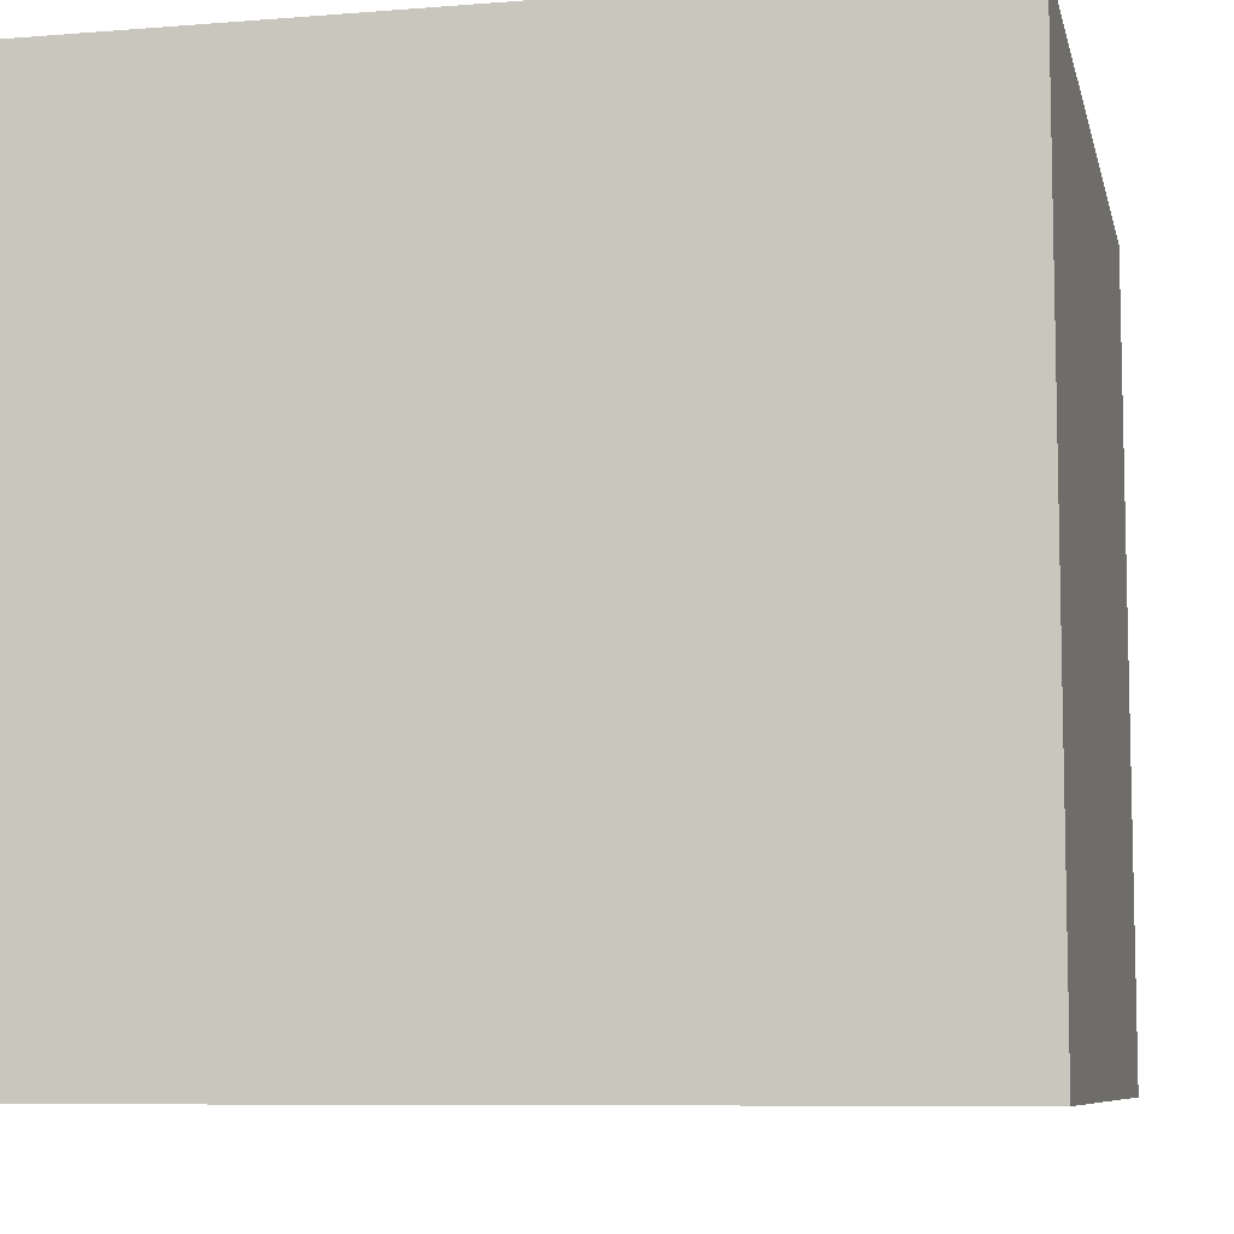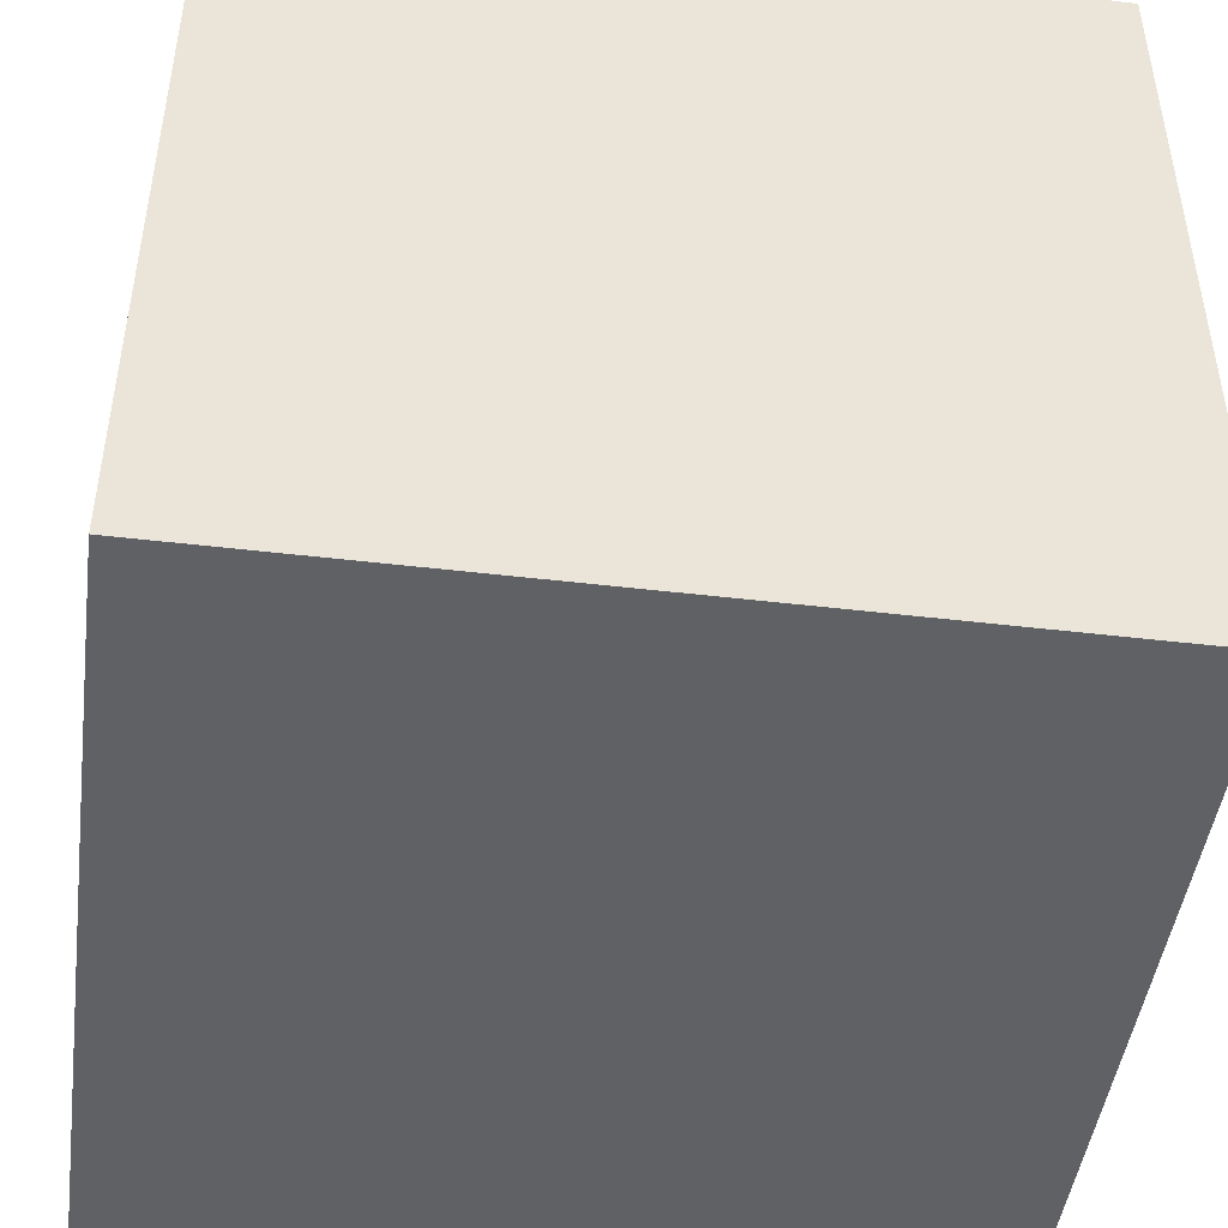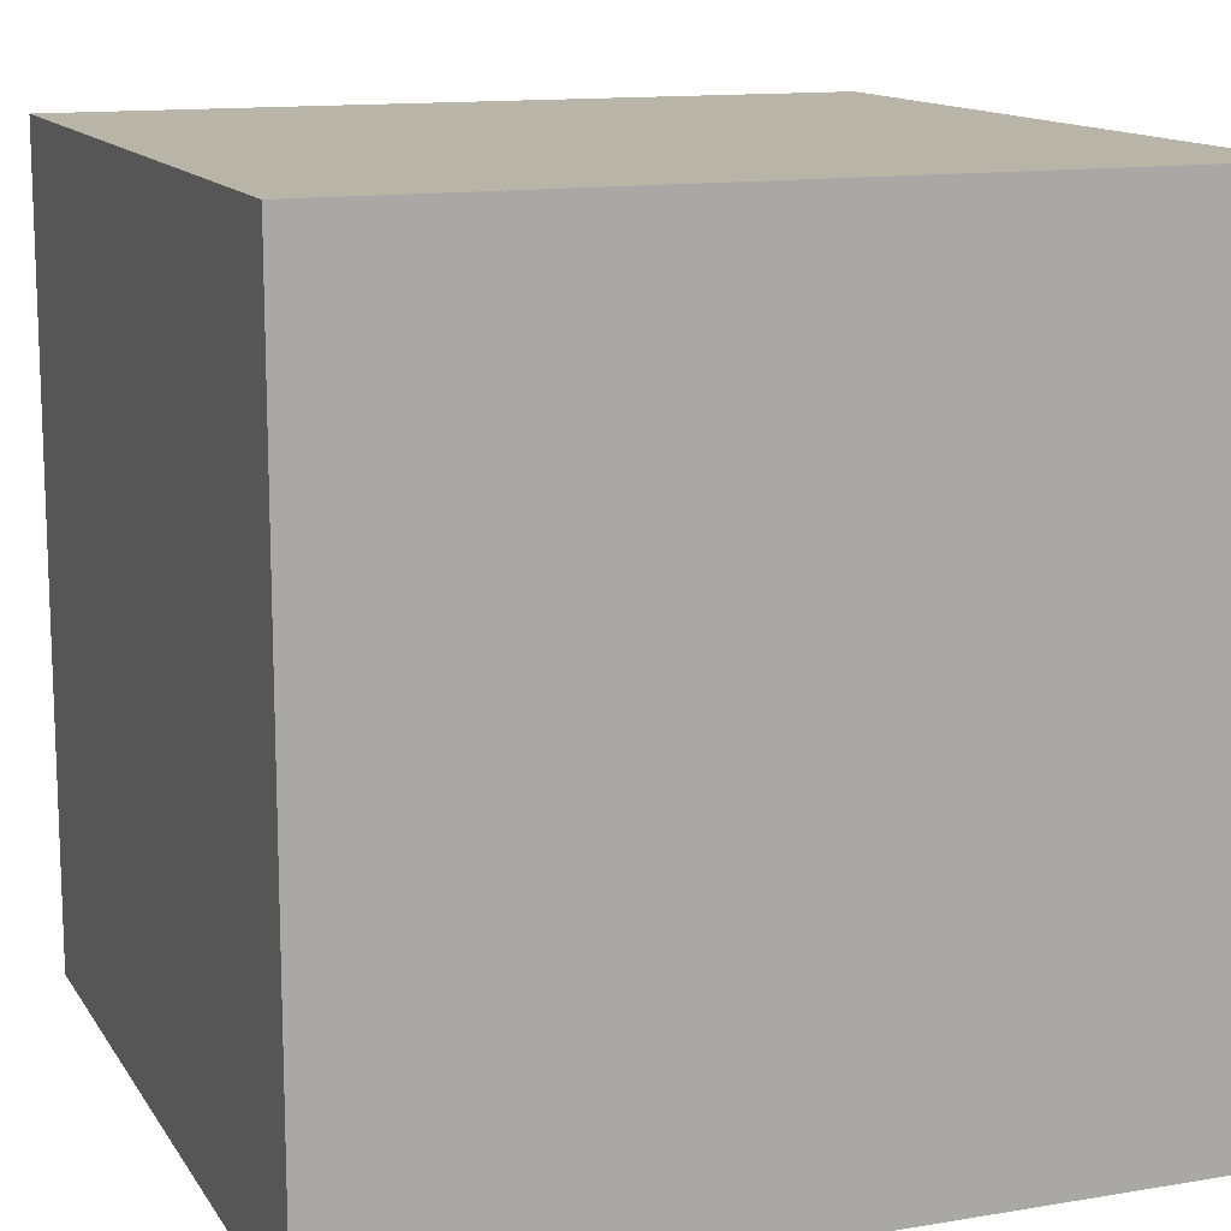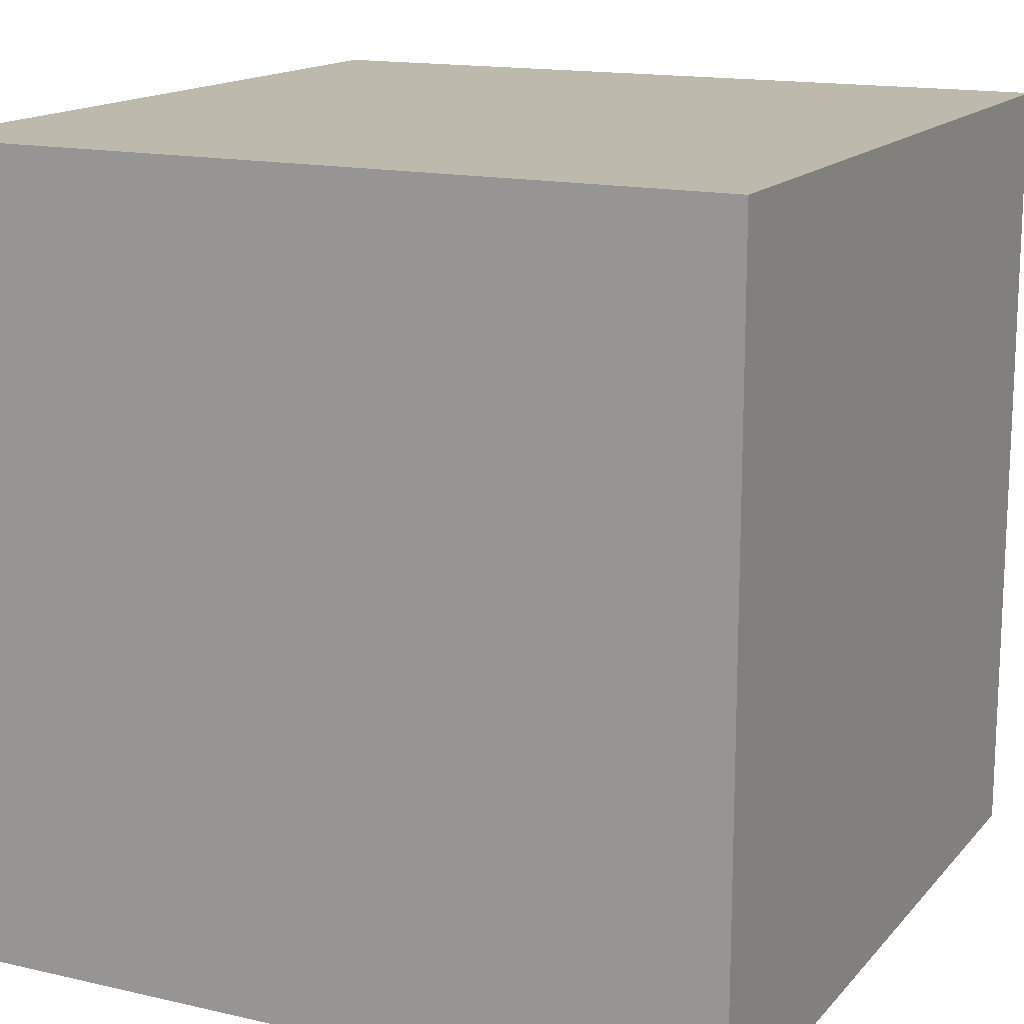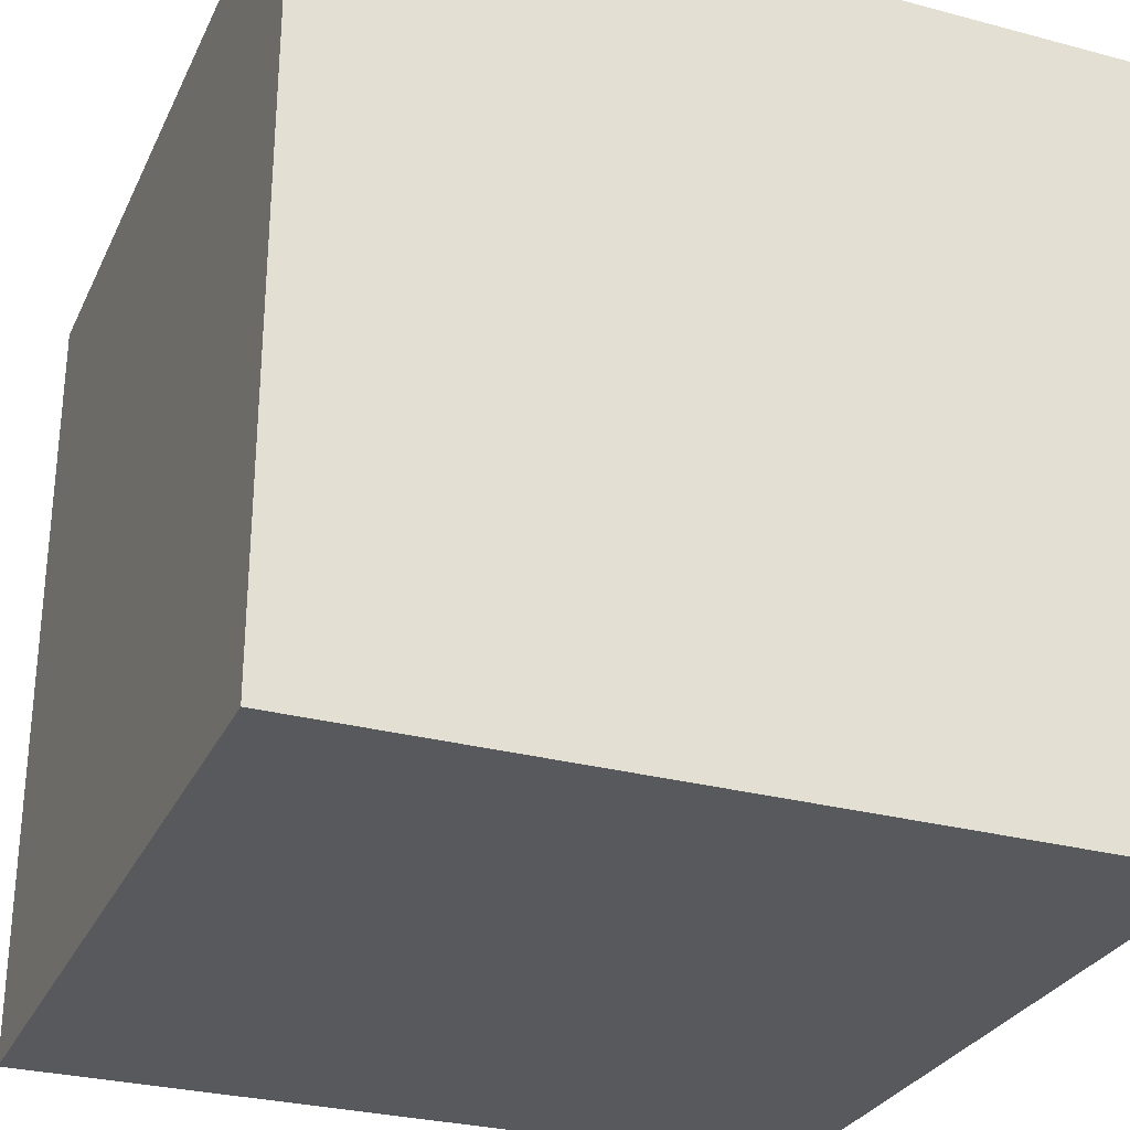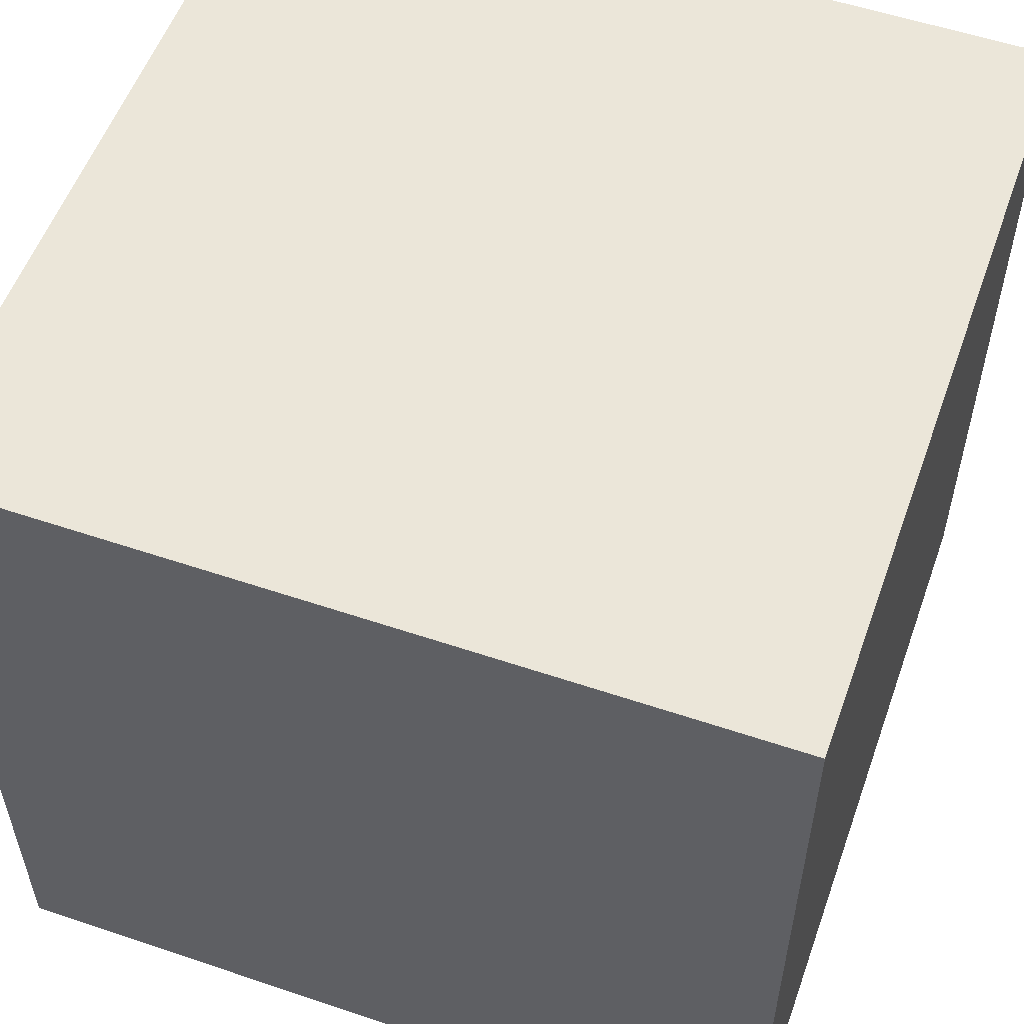
<metadata>
{"format":"obj","ext":"obj","renderer":"f3d","projection":"perspective","resolution":1024,"background":"white","views":[{"elev":-8.1,"azim":-77.6,"up":"+Y"},{"elev":-46.6,"azim":172.3,"up":"+Y"},{"elev":13.2,"azim":69.1,"up":"+Y"},{"elev":15.2,"azim":-153.9,"up":"+Z"},{"elev":-29.0,"azim":-111.6,"up":"+Y"},{"elev":55.2,"azim":-70.4,"up":"+Y"}]}
</metadata>
<code>
o Cube
v 1 -1 -1
v 1 -1 1
v -1 -1 1
v -1 -1 -1
v 1 1 -1
v 1 1 1
v -1 1 1
v -1 1 -1
f 1 2 3
f 8 7 6
f 5 6 2
f 6 7 3
f 7 8 4
f 1 4 8
f 4 1 3
f 5 8 6
f 1 5 2
f 2 6 3
f 3 7 4
f 5 1 8

</code>
